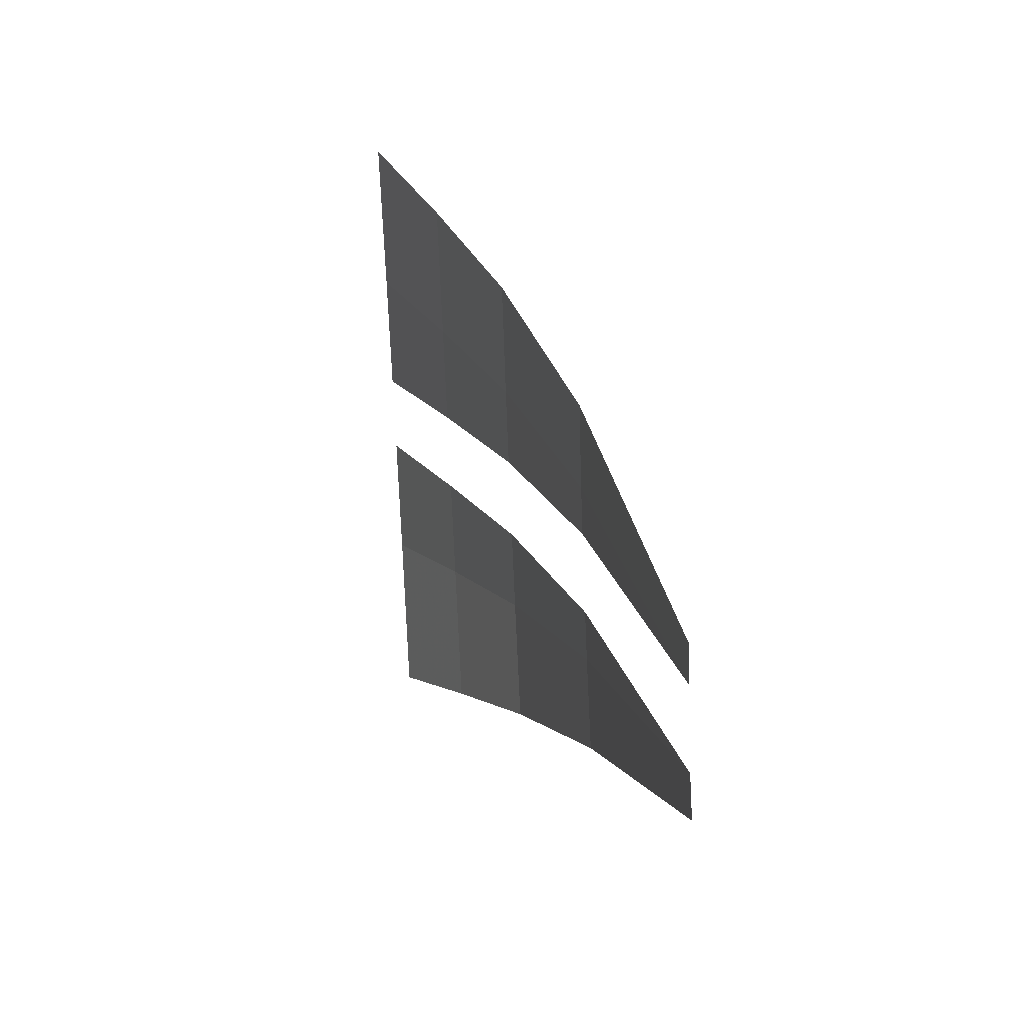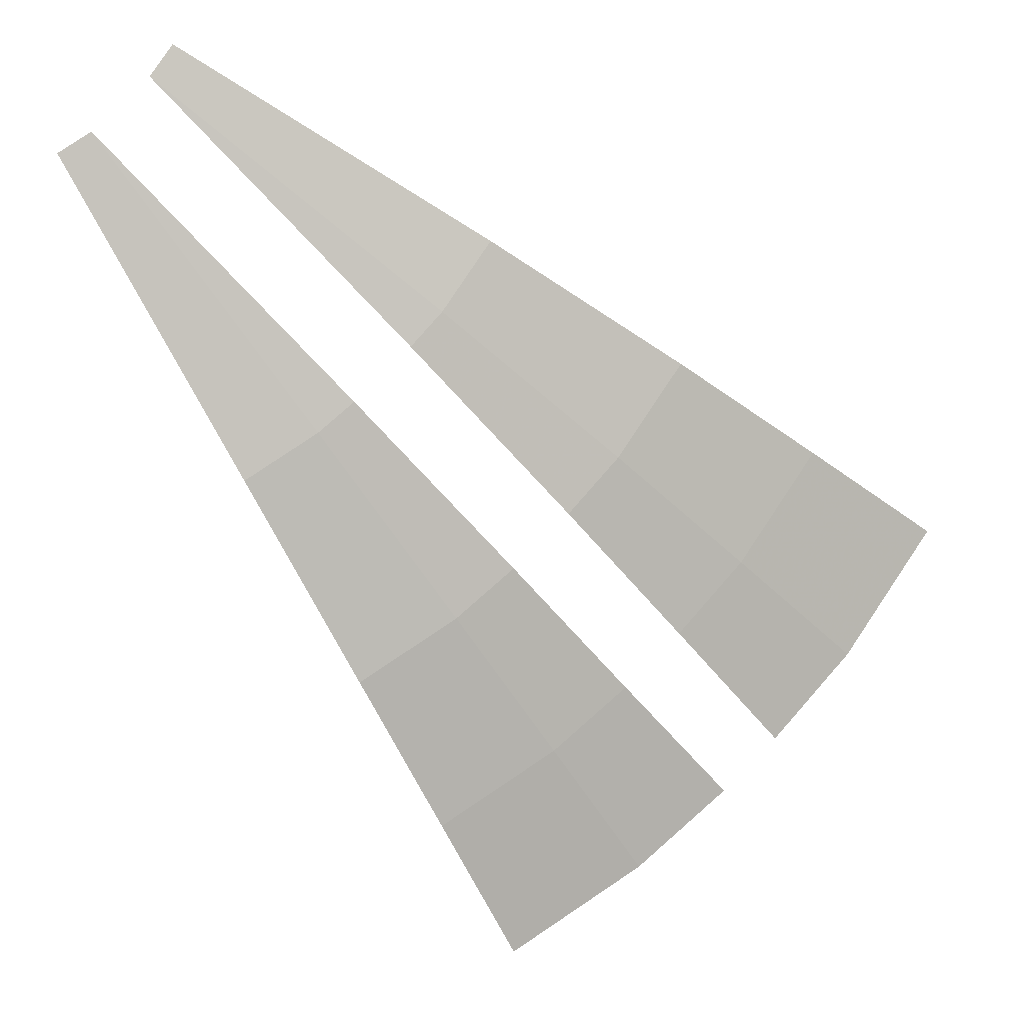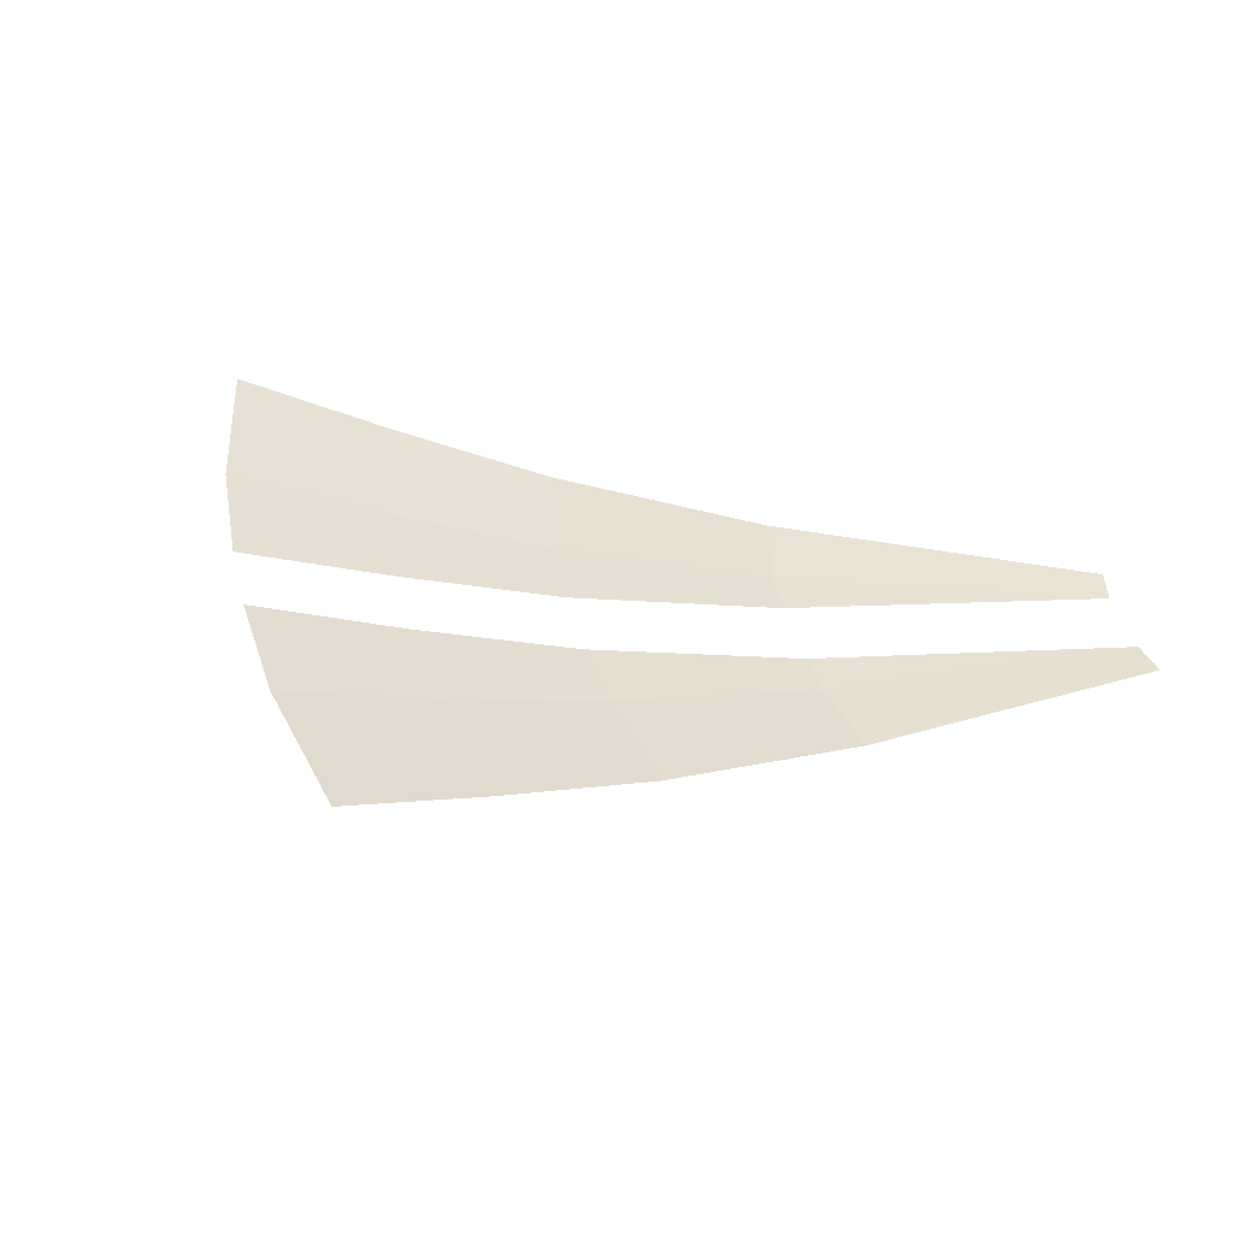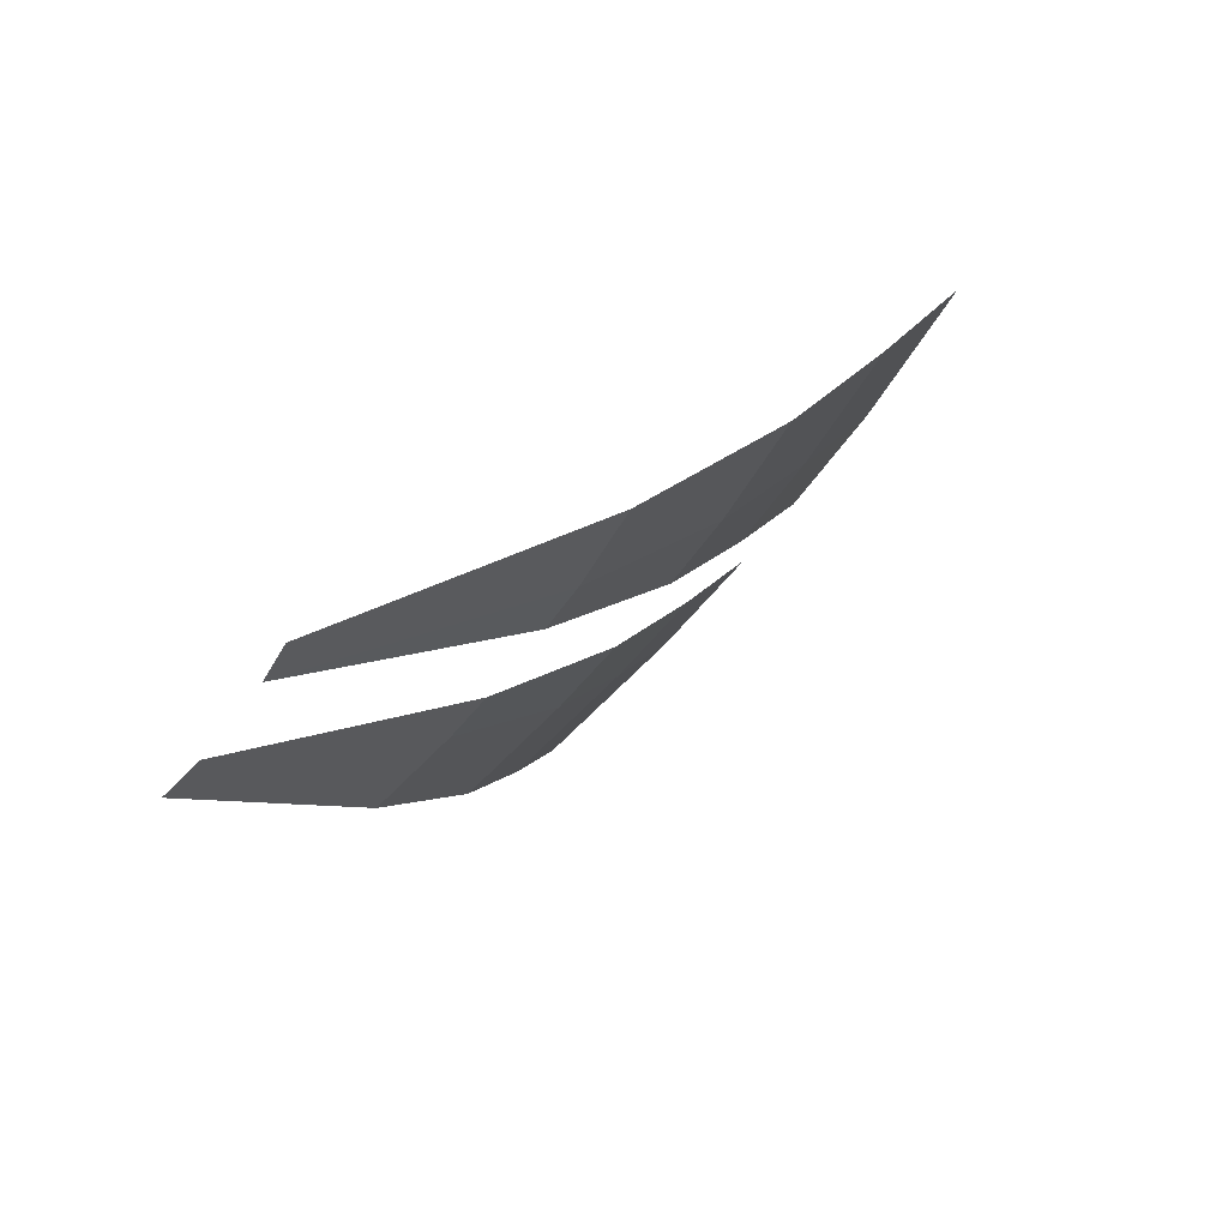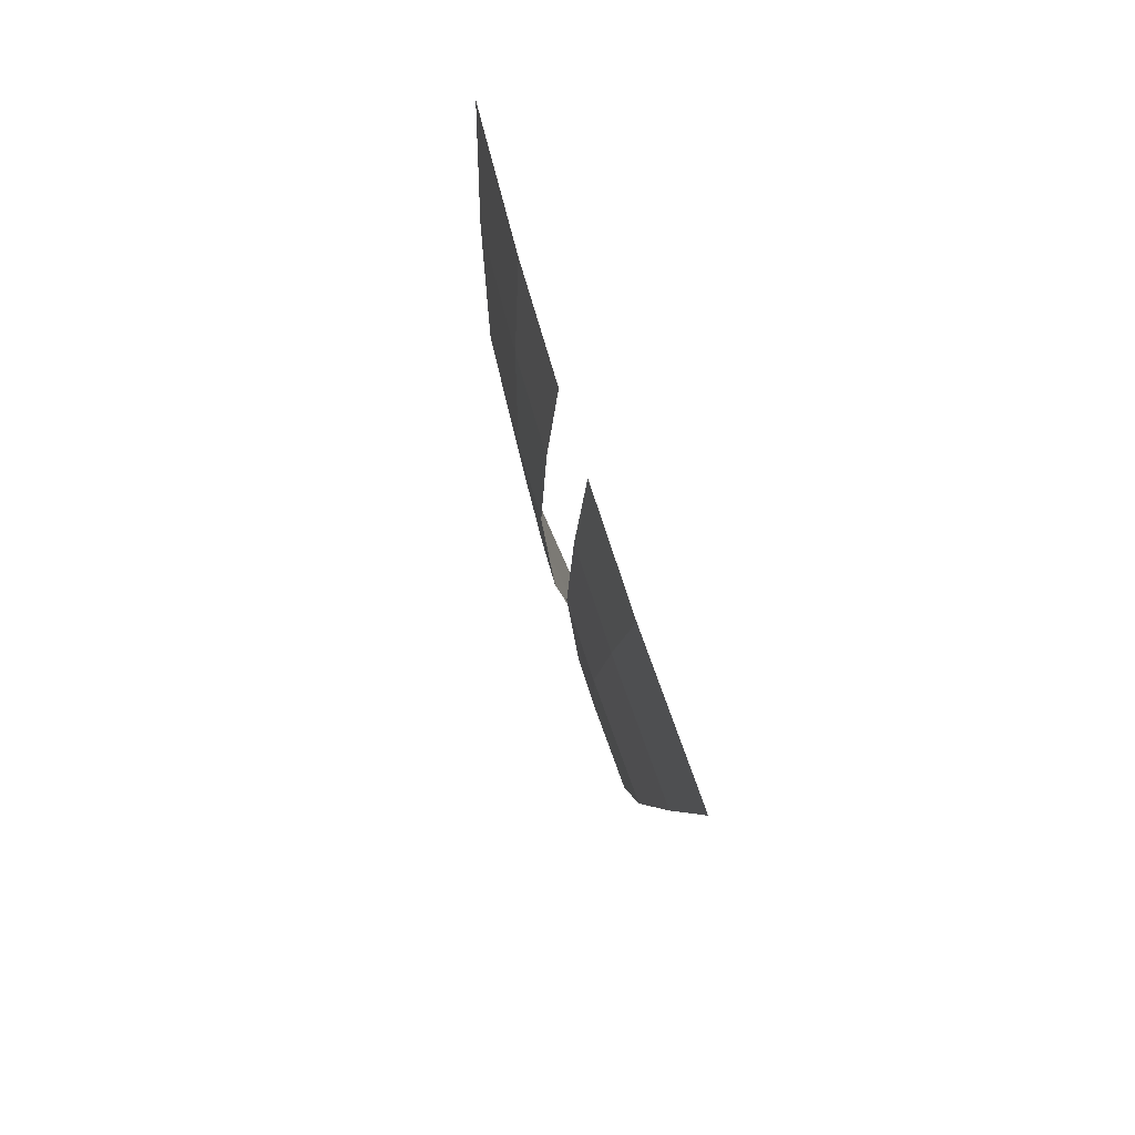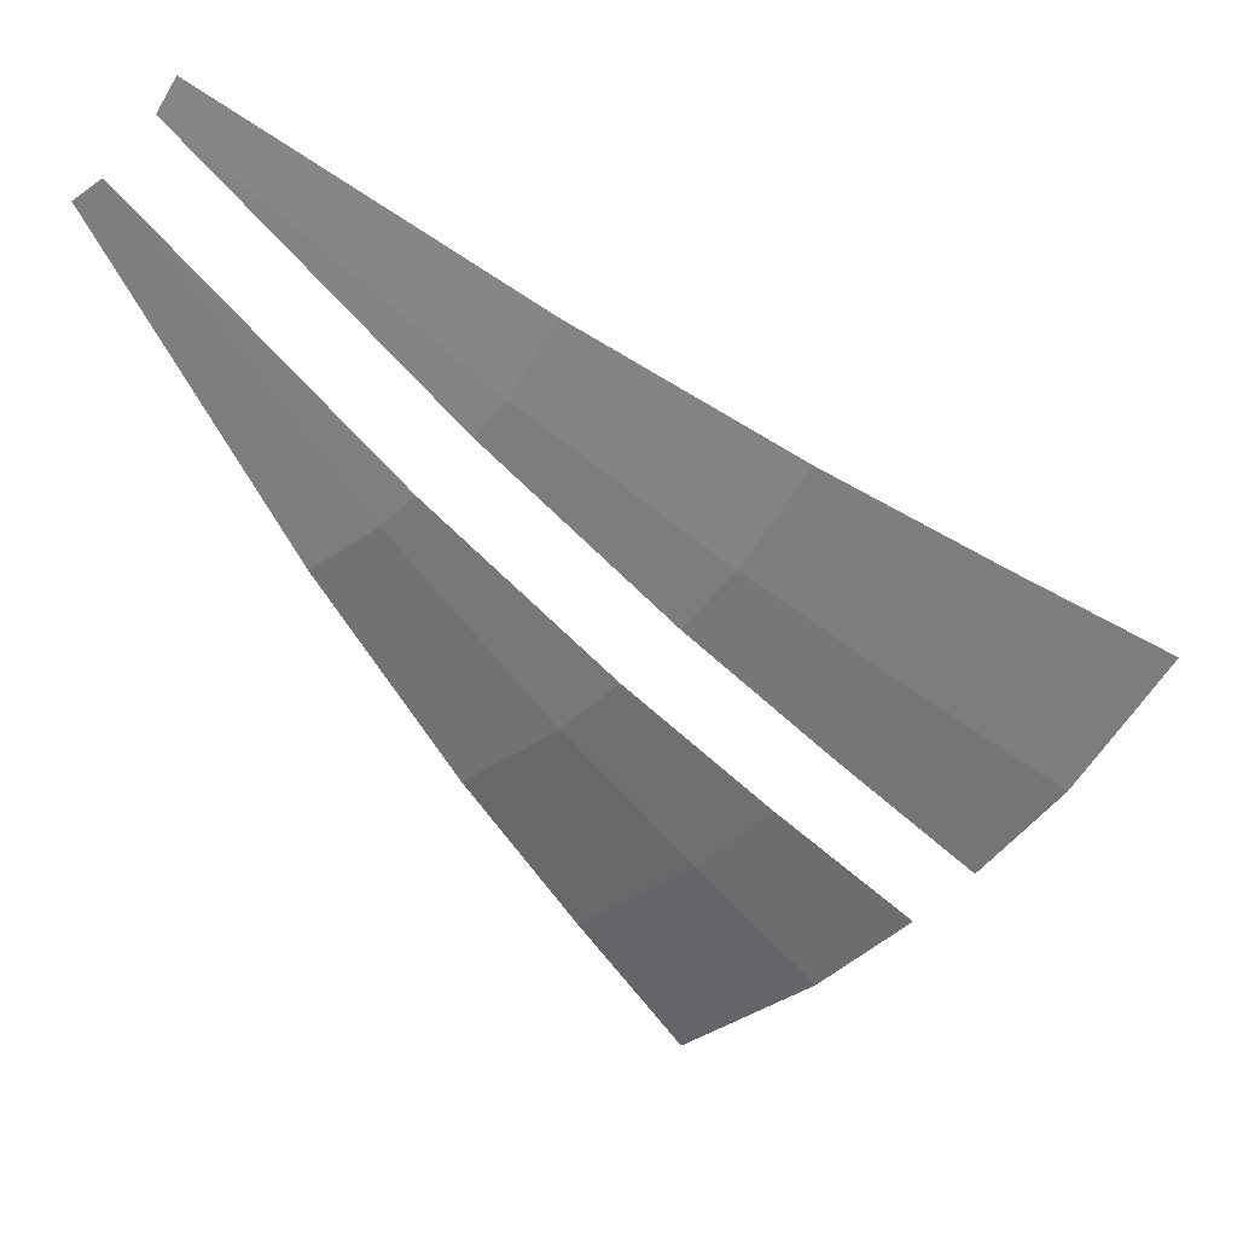
<metadata>
{"format":"obj","ext":"obj","renderer":"f3d","projection":"perspective","resolution":1024,"background":"white","views":[{"elev":64.4,"azim":-93.3,"up":"+Z"},{"elev":-6.5,"azim":-1.7,"up":"+Z"},{"elev":41.2,"azim":-148.6,"up":"+Y"},{"elev":59.7,"azim":-32.7,"up":"+Z"},{"elev":-58.1,"azim":114.5,"up":"+Z"},{"elev":17.9,"azim":25.9,"up":"+Z"}]}
</metadata>
<code>
v 0.3967 0 -0.3044
v 0.821 0.1 -0.7287
v 0.8727 0.1 -0.6697
v 0.821 0.1 -0.7287
v 1.086 0.2 -0.9938
v 1.17 0.2 -0.898
v 0.8727 0.1 -0.6697
v 0.8727 0.1 -0.6697
v 1.17 0.2 -0.898
v 1.277 0.2 -0.7375
v 0.9526 0.1 -0.55
v 1.086 0.2 -0.9938
v 1.281 0.3 -1.188
v 1.388 0.3 -1.065
v 1.17 0.2 -0.898
v 1.281 0.3 -1.188
v 1.457 0.4 -1.365
v 1.587 0.4 -1.218
v 1.388 0.3 -1.065
v 0.3967 0 -0.3044
v 0.8727 0.1 -0.6697
v 0.9526 0.1 -0.55
v 0.433 0 -0.25
v 1.277 0.2 -0.7375
v 1.17 0.2 -0.898
v 1.388 0.3 -1.065
v 1.516 0.3 -0.875
v 1.516 0.3 -0.875
v 1.388 0.3 -1.065
v 1.587 0.4 -1.218
v 1.732 0.4 -1
v 0.3044 0 -0.3967
v 0.25 0 -0.433
v 0.55 0.1 -0.9526
v 0.6697 0.1 -0.8727
v 0.6697 0.1 -0.8727
v 0.55 0.1 -0.9526
v 0.7375 0.2 -1.277
v 0.898 0.2 -1.17
v 0.898 0.2 -1.17
v 0.7375 0.2 -1.277
v 0.875 0.3 -1.516
v 1.065 0.3 -1.388
v 1 0.4 -1.732
v 1.218 0.4 -1.587
v 1.065 0.3 -1.388
v 0.875 0.3 -1.516
v 0.3044 0 -0.3967
v 0.6697 0.1 -0.8727
v 0.7287 0.1 -0.821
v 0.6697 0.1 -0.8727
v 0.898 0.2 -1.17
v 0.9938 0.2 -1.086
v 0.7287 0.1 -0.821
v 0.898 0.2 -1.17
v 1.065 0.3 -1.388
v 1.188 0.3 -1.281
v 0.9938 0.2 -1.086
v 1.065 0.3 -1.388
v 1.218 0.4 -1.587
v 1.367 0.4 -1.456
v 1.188 0.3 -1.281
g mesh7062027
f 1 2 3
f 4 5 6
f 6 7 4
f 8 9 10
f 10 11 8
f 12 13 14
f 14 15 12
f 16 17 18
f 18 19 16
f 20 21 22
f 22 23 20
f 24 25 26
f 26 27 24
f 28 29 30
f 30 31 28
g mesh7062028
f 32 33 34
f 34 35 32
f 36 37 38
f 38 39 36
f 40 41 42
f 42 43 40
f 44 45 46
f 46 47 44
f 48 49 50
f 51 52 53
f 53 54 51
f 55 56 57
f 57 58 55
f 59 60 61
f 61 62 59

</code>
